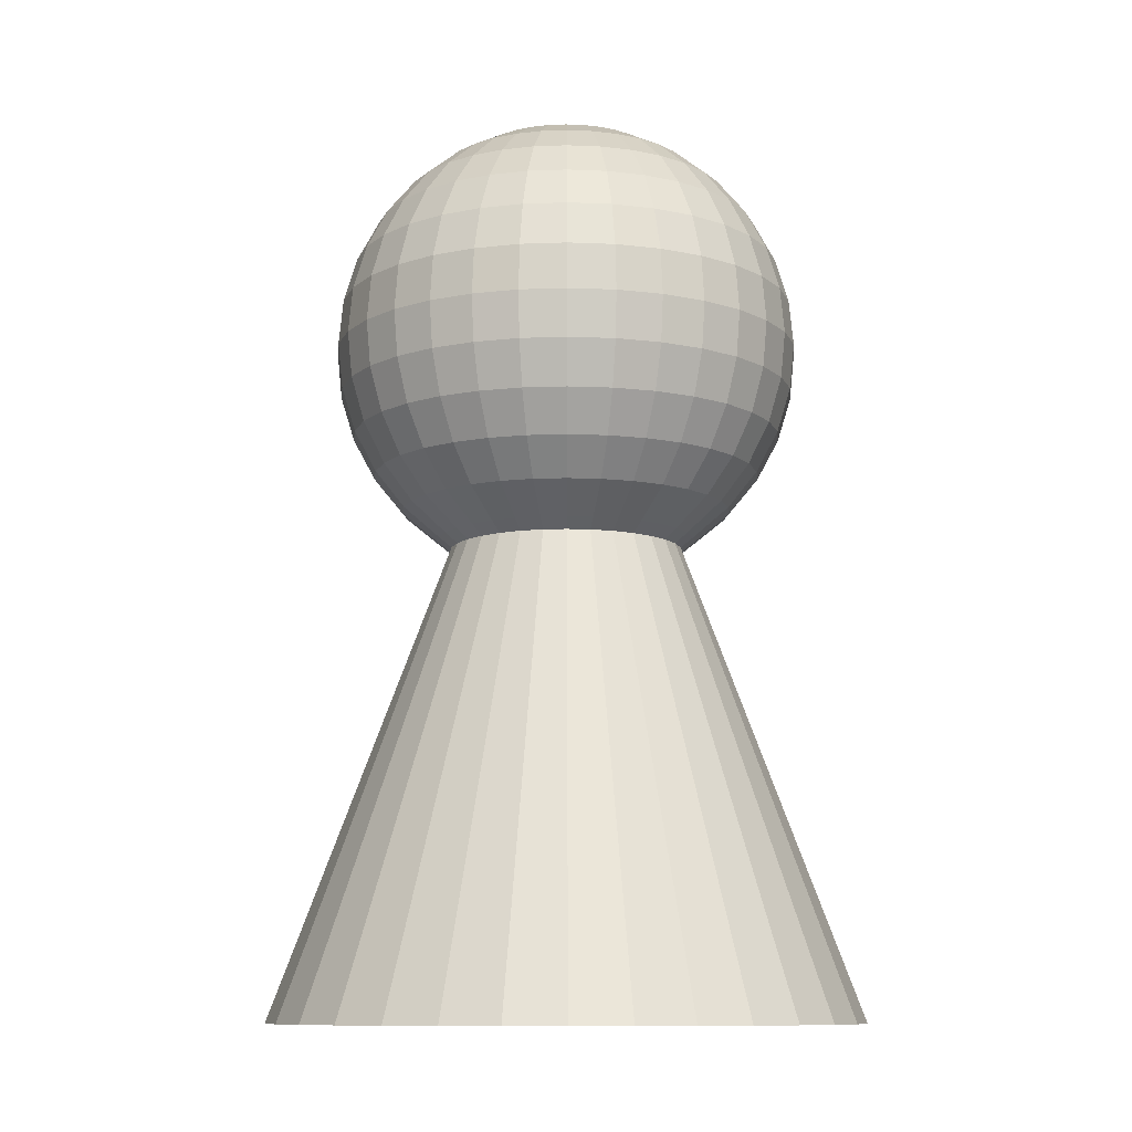
<metadata>
{"format":"obj","ext":"obj","renderer":"f3d","projection":"perspective","resolution":1024,"background":"white","views":[{"elev":-10.5,"azim":-124.1,"up":"+Y"}]}
</metadata>
<code>
o Cylinder
v 0 0 -1
v 0 1.6 -0.4
v 0.1951 0 -0.9808
v 0.07804 1.6 -0.3923
v 0.3827 0 -0.9239
v 0.1531 1.6 -0.3696
v 0.5556 0 -0.8315
v 0.2222 1.6 -0.3326
v 0.7071 0 -0.7071
v 0.2828 1.6 -0.2828
v 0.8315 0 -0.5556
v 0.3326 1.6 -0.2222
v 0.9239 0 -0.3827
v 0.3696 1.6 -0.1531
v 0.9808 0 -0.1951
v 0.3923 1.6 -0.07804
v 1 0 -0
v 0.4 1.6 -0
v 0.9808 0 0.1951
v 0.3923 1.6 0.07804
v 0.9239 0 0.3827
v 0.3696 1.6 0.1531
v 0.8315 0 0.5556
v 0.3326 1.6 0.2222
v 0.7071 0 0.7071
v 0.2828 1.6 0.2828
v 0.5556 0 0.8315
v 0.2222 1.6 0.3326
v 0.3827 0 0.9239
v 0.1531 1.6 0.3696
v 0.1951 0 0.9808
v 0.07804 1.6 0.3923
v -0 0 1
v -0 1.6 0.4
v -0.1951 0 0.9808
v -0.07804 1.6 0.3923
v -0.3827 0 0.9239
v -0.1531 1.6 0.3696
v -0.5556 0 0.8315
v -0.2222 1.6 0.3326
v -0.7071 0 0.7071
v -0.2828 1.6 0.2828
v -0.8315 0 0.5556
v -0.3326 1.6 0.2222
v -0.9239 0 0.3827
v -0.3696 1.6 0.1531
v -0.9808 0 0.1951
v -0.3923 1.6 0.07804
v -1 0 -1e-06
v -0.4 1.6 -1e-06
v -0.9808 0 -0.1951
v -0.3923 1.6 -0.07804
v -0.9239 0 -0.3827
v -0.3696 1.6 -0.1531
v -0.8315 0 -0.5556
v -0.3326 1.6 -0.2222
v -0.7071 0 -0.7071
v -0.2828 1.6 -0.2828
v -0.5556 0 -0.8315
v -0.2222 1.6 -0.3326
v -0.3827 0 -0.9239
v -0.1531 1.6 -0.3696
v -0.1951 0 -0.9808
v -0.07803 1.6 -0.3923
v 0.03045 3.085 -0.1531
v 0.05973 3.039 -0.3003
v 0.08671 2.965 -0.4359
v 0.1104 2.866 -0.5548
v 0.1298 2.744 -0.6524
v 0.1442 2.606 -0.7249
v 0.1531 2.456 -0.7696
v 0.1561 2.3 -0.7846
v 0.1531 2.144 -0.7696
v 0.1442 1.994 -0.7249
v 0.1298 1.856 -0.6524
v 0.1104 1.734 -0.5548
v 0.08671 1.635 -0.4359
v 0.05973 3.085 -0.1442
v 0.1172 3.039 -0.2828
v 0.1701 2.965 -0.4106
v 0.2165 2.866 -0.5226
v 0.2546 2.744 -0.6145
v 0.2828 2.606 -0.6828
v 0.3003 2.456 -0.7249
v 0.3061 2.3 -0.7391
v 0.3003 2.144 -0.7249
v 0.2828 1.994 -0.6828
v 0.2546 1.856 -0.6145
v 0.2165 1.734 -0.5226
v 0.1701 1.635 -0.4106
v 0.08671 3.085 -0.1298
v 0.1701 3.039 -0.2546
v 0.2469 2.965 -0.3696
v 0.3143 2.866 -0.4703
v 0.3696 2.744 -0.5531
v 0.4106 2.606 -0.6145
v 0.4359 2.456 -0.6524
v 0.4445 2.3 -0.6652
v 0.4359 2.144 -0.6524
v 0.4106 1.994 -0.6145
v 0.3696 1.856 -0.5531
v 0.3143 1.734 -0.4703
v 0.2469 1.635 -0.3696
v 0.1104 3.085 -0.1104
v 0.2165 3.039 -0.2165
v 0.3143 2.965 -0.3143
v 0.4 2.866 -0.4
v 0.4703 2.744 -0.4703
v 0.5226 2.606 -0.5226
v 0.5548 2.456 -0.5548
v 0.5657 2.3 -0.5657
v 0.5548 2.144 -0.5548
v 0.5226 1.994 -0.5226
v 0.4703 1.856 -0.4703
v 0.4 1.734 -0.4
v 0.3143 1.635 -0.3143
v 0.1298 3.085 -0.08671
v 0.2546 3.039 -0.1701
v 0.3696 2.965 -0.2469
v 0.4703 2.866 -0.3143
v 0.5531 2.744 -0.3696
v 0.6145 2.606 -0.4106
v 0.6524 2.456 -0.4359
v 0.6652 2.3 -0.4445
v 0.6524 2.144 -0.4359
v 0.6145 1.994 -0.4106
v 0.5531 1.856 -0.3696
v 0.4703 1.734 -0.3143
v 0.3696 1.635 -0.2469
v 0.1442 3.085 -0.05973
v 0.2828 3.039 -0.1172
v 0.4106 2.965 -0.1701
v 0.5226 2.866 -0.2165
v 0.6145 2.744 -0.2546
v 0.6828 2.606 -0.2828
v 0.7249 2.456 -0.3003
v 0.7391 2.3 -0.3061
v 0.7249 2.144 -0.3003
v 0.6828 1.994 -0.2828
v 0.6145 1.856 -0.2546
v 0.5226 1.734 -0.2165
v 0.4106 1.635 -0.1701
v 0.1531 3.085 -0.03045
v 0.3003 3.039 -0.05973
v 0.4359 2.965 -0.08671
v 0.5548 2.866 -0.1104
v 0.6524 2.744 -0.1298
v 0.7249 2.606 -0.1442
v 0.7696 2.456 -0.1531
v 0.7846 2.3 -0.1561
v 0.7696 2.144 -0.1531
v 0.7249 1.994 -0.1442
v 0.6524 1.856 -0.1298
v 0.5548 1.734 -0.1104
v 0.4359 1.635 -0.08671
v 0.1561 3.085 0
v 0.3061 3.039 0
v 0.4445 2.965 0
v 0.5657 2.866 0
v 0.6652 2.744 0
v 0.7391 2.606 0
v 0.7846 2.456 0
v 0.8 2.3 0
v 0.7846 2.144 0
v 0.7391 1.994 0
v 0.6652 1.856 0
v 0.5657 1.734 0
v 0.4445 1.635 0
v 0.1531 3.085 0.03045
v 0.3003 3.039 0.05973
v 0.4359 2.965 0.08671
v 0.5548 2.866 0.1104
v 0.6524 2.744 0.1298
v 0.7249 2.606 0.1442
v 0.7696 2.456 0.1531
v 0.7846 2.3 0.1561
v 0.7696 2.144 0.1531
v 0.7249 1.994 0.1442
v 0.6524 1.856 0.1298
v 0.5548 1.734 0.1104
v 0.4359 1.635 0.08671
v 0.1442 3.085 0.05973
v 0.2828 3.039 0.1172
v 0.4106 2.965 0.1701
v 0.5226 2.866 0.2165
v 0.6145 2.744 0.2546
v 0.6828 2.606 0.2828
v 0.7249 2.456 0.3003
v 0.7391 2.3 0.3061
v 0.7249 2.144 0.3003
v 0.6828 1.994 0.2828
v 0.6145 1.856 0.2546
v 0.5226 1.734 0.2165
v 0.4106 1.635 0.1701
v 0.1298 3.085 0.08671
v 0.2546 3.039 0.1701
v 0.3696 2.965 0.2469
v 0.4703 2.866 0.3143
v 0.5531 2.744 0.3696
v 0.6145 2.606 0.4106
v 0.6524 2.456 0.4359
v 0.6652 2.3 0.4445
v 0.6524 2.144 0.4359
v 0.6145 1.994 0.4106
v 0.5531 1.856 0.3696
v 0.4703 1.734 0.3143
v 0.3696 1.635 0.2469
v 0.1104 3.085 0.1104
v 0.2165 3.039 0.2165
v 0.3143 2.965 0.3143
v 0.4 2.866 0.4
v 0.4703 2.744 0.4704
v 0.5226 2.606 0.5226
v 0.5548 2.456 0.5548
v 0.5657 2.3 0.5657
v 0.5548 2.144 0.5548
v 0.5226 1.994 0.5226
v 0.4703 1.856 0.4704
v 0.4 1.734 0.4
v 0.3143 1.635 0.3143
v 0.08671 3.085 0.1298
v 0.1701 3.039 0.2546
v 0.2469 2.965 0.3696
v 0.3143 2.866 0.4704
v 0.3696 2.744 0.5531
v 0.4106 2.606 0.6145
v 0.4359 2.456 0.6524
v 0.4445 2.3 0.6652
v 0.4359 2.144 0.6524
v 0.4106 1.994 0.6145
v 0.3696 1.856 0.5531
v 0.3143 1.734 0.4704
v 0.2469 1.635 0.3696
v 0.05973 3.085 0.1442
v 0.1172 3.039 0.2828
v 0.1701 2.965 0.4106
v 0.2165 2.866 0.5226
v 0.2546 2.744 0.6145
v 0.2828 2.606 0.6828
v 0.3003 2.456 0.7249
v 0.3061 2.3 0.7391
v 0.3003 2.144 0.7249
v 0.2828 1.994 0.6828
v 0.2546 1.856 0.6145
v 0.2165 1.734 0.5226
v 0.1701 1.635 0.4106
v 0.03045 3.085 0.1531
v 0.05973 3.039 0.3003
v 0.08671 2.965 0.4359
v 0.1104 2.866 0.5548
v 0.1298 2.744 0.6524
v 0.1442 2.606 0.7249
v 0.1531 2.456 0.7696
v 0.1561 2.3 0.7846
v 0.1531 2.144 0.7696
v 0.1442 1.994 0.7249
v 0.1298 1.856 0.6524
v 0.1104 1.734 0.5548
v 0.08671 1.635 0.4359
v 0 3.085 0.1561
v 0 3.039 0.3061
v 0 2.965 0.4445
v 0 2.866 0.5657
v -0 2.744 0.6652
v 0 2.606 0.7391
v -0 2.456 0.7846
v -0 2.3 0.8
v -0 2.144 0.7846
v 0 1.994 0.7391
v -0 1.856 0.6652
v 0 1.734 0.5657
v 0 1.635 0.4445
v -0.03045 3.085 0.1531
v -0.05973 3.039 0.3003
v -0.08671 2.965 0.4359
v -0.1104 2.866 0.5548
v -0.1298 2.744 0.6524
v -0.1442 2.606 0.7249
v -0.1531 2.456 0.7696
v -0.1561 2.3 0.7846
v -0.1531 2.144 0.7696
v -0.1442 1.994 0.7249
v -0.1298 1.856 0.6524
v -0.1104 1.734 0.5548
v -0.08671 1.635 0.4359
v -0.05973 3.085 0.1442
v -0.1172 3.039 0.2828
v -0.1701 2.965 0.4106
v -0.2165 2.866 0.5226
v -0.2546 2.744 0.6145
v -0.2828 2.606 0.6828
v -0.3003 2.456 0.7249
v -0.3061 2.3 0.7391
v -0.3003 2.144 0.7249
v -0.2828 1.994 0.6828
v -0.2546 1.856 0.6145
v -0.2165 1.734 0.5226
v -0.1701 1.635 0.4106
v -0 3.1 1e-06
v -0.08671 3.085 0.1298
v -0.1701 3.039 0.2546
v -0.2469 2.965 0.3696
v -0.3143 2.866 0.4704
v -0.3696 2.744 0.5531
v -0.4106 2.606 0.6145
v -0.4359 2.456 0.6524
v -0.4445 2.3 0.6652
v -0.4359 2.144 0.6524
v -0.4106 1.994 0.6145
v -0.3696 1.856 0.5531
v -0.3143 1.734 0.4704
v -0.2469 1.635 0.3696
v -0.1104 3.085 0.1104
v -0.2165 3.039 0.2165
v -0.3143 2.965 0.3143
v -0.4 2.866 0.4
v -0.4703 2.744 0.4703
v -0.5226 2.606 0.5226
v -0.5548 2.456 0.5548
v -0.5657 2.3 0.5657
v -0.5548 2.144 0.5548
v -0.5226 1.994 0.5226
v -0.4703 1.856 0.4703
v -0.4 1.734 0.4
v -0.3143 1.635 0.3143
v -0.1298 3.085 0.08671
v -0.2546 3.039 0.1701
v -0.3696 2.965 0.2469
v -0.4703 2.866 0.3143
v -0.5531 2.744 0.3696
v -0.6145 2.606 0.4106
v -0.6524 2.456 0.4359
v -0.6652 2.3 0.4445
v -0.6524 2.144 0.4359
v -0.6145 1.994 0.4106
v -0.5531 1.856 0.3696
v -0.4703 1.734 0.3143
v -0.3696 1.635 0.2469
v -0.1442 3.085 0.05973
v -0.2828 3.039 0.1172
v -0.4106 2.965 0.1701
v -0.5226 2.866 0.2165
v -0.6145 2.744 0.2546
v -0.6828 2.606 0.2828
v -0.7249 2.456 0.3003
v -0.7391 2.3 0.3061
v -0.7249 2.144 0.3003
v -0.6828 1.994 0.2828
v -0.6145 1.856 0.2546
v -0.5226 1.734 0.2165
v -0.4106 1.635 0.1701
v -0.1531 3.085 0.03045
v -0.3003 3.039 0.05973
v -0.4359 2.965 0.08671
v -0.5548 2.866 0.1104
v -0.6524 2.744 0.1298
v -0.7249 2.606 0.1442
v -0.7696 2.456 0.1531
v -0.7846 2.3 0.1561
v -0.7696 2.144 0.1531
v -0.7249 1.994 0.1442
v -0.6524 1.856 0.1298
v -0.5548 1.734 0.1104
v -0.4359 1.635 0.08671
v -0.1561 3.085 0
v -0.3061 3.039 0
v -0.4445 2.965 0
v -0.5657 2.866 0
v -0.6652 2.744 0
v -0.7391 2.606 0
v -0.7846 2.456 0
v -0.8 2.3 0
v -0.7846 2.144 0
v -0.7391 1.994 0
v -0.6652 1.856 0
v -0.5657 1.734 0
v -0.4445 1.635 0
v -0.1531 3.085 -0.03045
v -0.3003 3.039 -0.05973
v -0.4359 2.965 -0.08671
v -0.5548 2.866 -0.1104
v -0.6524 2.744 -0.1298
v -0.7249 2.606 -0.1442
v -0.7696 2.456 -0.1531
v -0.7846 2.3 -0.1561
v -0.7696 2.144 -0.1531
v -0.7249 1.994 -0.1442
v -0.6524 1.856 -0.1298
v -0.5548 1.734 -0.1104
v -0.4359 1.635 -0.08671
v -0.1442 3.085 -0.05973
v -0.2828 3.039 -0.1172
v -0.4106 2.965 -0.1701
v -0.5226 2.866 -0.2165
v -0.6145 2.744 -0.2546
v -0.6828 2.606 -0.2828
v -0.7249 2.456 -0.3003
v -0.7391 2.3 -0.3061
v -0.7249 2.144 -0.3003
v -0.6828 1.994 -0.2828
v -0.6145 1.856 -0.2546
v -0.5226 1.734 -0.2165
v -0.4106 1.635 -0.1701
v -0.1298 3.085 -0.08671
v -0.2546 3.039 -0.1701
v -0.3696 2.965 -0.2469
v -0.4703 2.866 -0.3143
v -0.5531 2.744 -0.3696
v -0.6145 2.606 -0.4106
v -0.6524 2.456 -0.4359
v -0.6652 2.3 -0.4445
v -0.6524 2.144 -0.4359
v -0.6145 1.994 -0.4106
v -0.5531 1.856 -0.3696
v -0.4703 1.734 -0.3143
v -0.3696 1.635 -0.2469
v -0.1104 3.085 -0.1104
v -0.2165 3.039 -0.2165
v -0.3143 2.965 -0.3143
v -0.4 2.866 -0.4
v -0.4703 2.744 -0.4703
v -0.5226 2.606 -0.5226
v -0.5548 2.456 -0.5548
v -0.5657 2.3 -0.5657
v -0.5548 2.144 -0.5548
v -0.5226 1.994 -0.5226
v -0.4703 1.856 -0.4703
v -0.4 1.734 -0.4
v -0.3143 1.635 -0.3143
v -0.08671 3.085 -0.1298
v -0.1701 3.039 -0.2546
v -0.2469 2.965 -0.3696
v -0.3143 2.866 -0.4703
v -0.3696 2.744 -0.5531
v -0.4106 2.606 -0.6145
v -0.4359 2.456 -0.6524
v -0.4445 2.3 -0.6652
v -0.4359 2.144 -0.6524
v -0.4106 1.994 -0.6145
v -0.3696 1.856 -0.5531
v -0.3143 1.734 -0.4703
v -0.2469 1.635 -0.3696
v -0.05973 3.085 -0.1442
v -0.1172 3.039 -0.2828
v -0.1701 2.965 -0.4106
v -0.2165 2.866 -0.5226
v -0.2546 2.744 -0.6145
v -0.2828 2.606 -0.6828
v -0.3003 2.456 -0.7249
v -0.3061 2.3 -0.7391
v -0.3003 2.144 -0.7249
v -0.2828 1.994 -0.6828
v -0.2546 1.856 -0.6145
v -0.2165 1.734 -0.5226
v -0.1701 1.635 -0.4106
v -0.03045 3.085 -0.1531
v -0.05973 3.039 -0.3003
v -0.08671 2.965 -0.4359
v -0.1104 2.866 -0.5548
v -0.1298 2.744 -0.6524
v -0.1442 2.606 -0.7249
v -0.1531 2.456 -0.7696
v -0.1561 2.3 -0.7846
v -0.1531 2.144 -0.7696
v -0.1442 1.994 -0.7249
v -0.1298 1.856 -0.6524
v -0.1104 1.734 -0.5548
v -0.08671 1.635 -0.4359
v 0 3.085 -0.1561
v 0 3.039 -0.3061
v 0 2.965 -0.4445
v 0 2.866 -0.5657
v 0 2.744 -0.6652
v 0 2.606 -0.7391
v 0 2.456 -0.7846
v 0 2.3 -0.8
v 0 2.144 -0.7846
v 0 1.994 -0.7391
v 0 1.856 -0.6652
v 0 1.734 -0.5657
v 0 1.635 -0.4445
f 1 2 4 3
f 3 4 6 5
f 5 6 8 7
f 7 8 10 9
f 9 10 12 11
f 11 12 14 13
f 13 14 16 15
f 15 16 18 17
f 17 18 20 19
f 19 20 22 21
f 21 22 24 23
f 23 24 26 25
f 25 26 28 27
f 27 28 30 29
f 29 30 32 31
f 31 32 34 33
f 33 34 36 35
f 35 36 38 37
f 37 38 40 39
f 39 40 42 41
f 41 42 44 43
f 43 44 46 45
f 45 46 48 47
f 47 48 50 49
f 49 50 52 51
f 51 52 54 53
f 53 54 56 55
f 55 56 58 57
f 57 58 60 59
f 59 60 62 61
f 61 62 64 63
f 63 64 2 1
f 1 3 5 7 9 11 13 15 17 19 21 23 25 27 29 31 33 35 37 39 41 43 45 47 49 51 53 55 57 59 61 63
f 477 476 72 73
f 470 469 65 66
f 478 477 73 74
f 471 470 66 67
f 479 478 74 75
f 472 471 67 68
f 480 479 75 76
f 473 472 68 69
f 481 480 76 77
f 474 473 69 70
f 475 474 70 71
f 476 475 71 72
f 469 299 65
f 72 71 84 85
f 65 299 78
f 73 72 85 86
f 66 65 78 79
f 74 73 86 87
f 67 66 79 80
f 75 74 87 88
f 68 67 80 81
f 76 75 88 89
f 69 68 81 82
f 77 76 89 90
f 70 69 82 83
f 71 70 83 84
f 89 88 101 102
f 82 81 94 95
f 90 89 102 103
f 83 82 95 96
f 84 83 96 97
f 85 84 97 98
f 78 299 91
f 86 85 98 99
f 79 78 91 92
f 87 86 99 100
f 80 79 92 93
f 88 87 100 101
f 81 80 93 94
f 91 299 104
f 99 98 111 112
f 92 91 104 105
f 100 99 112 113
f 93 92 105 106
f 101 100 113 114
f 94 93 106 107
f 102 101 114 115
f 95 94 107 108
f 103 102 115 116
f 96 95 108 109
f 97 96 109 110
f 98 97 110 111
f 108 107 120 121
f 116 115 128 129
f 109 108 121 122
f 110 109 122 123
f 111 110 123 124
f 104 299 117
f 112 111 124 125
f 105 104 117 118
f 113 112 125 126
f 106 105 118 119
f 114 113 126 127
f 107 106 119 120
f 115 114 127 128
f 125 124 137 138
f 118 117 130 131
f 126 125 138 139
f 119 118 131 132
f 127 126 139 140
f 120 119 132 133
f 128 127 140 141
f 121 120 133 134
f 129 128 141 142
f 122 121 134 135
f 123 122 135 136
f 124 123 136 137
f 117 299 130
f 142 141 154 155
f 135 134 147 148
f 136 135 148 149
f 137 136 149 150
f 130 299 143
f 138 137 150 151
f 131 130 143 144
f 139 138 151 152
f 132 131 144 145
f 140 139 152 153
f 133 132 145 146
f 141 140 153 154
f 134 133 146 147
f 144 143 156 157
f 152 151 164 165
f 145 144 157 158
f 153 152 165 166
f 146 145 158 159
f 154 153 166 167
f 147 146 159 160
f 155 154 167 168
f 148 147 160 161
f 149 148 161 162
f 150 149 162 163
f 143 299 156
f 151 150 163 164
f 161 160 173 174
f 162 161 174 175
f 163 162 175 176
f 156 299 169
f 164 163 176 177
f 157 156 169 170
f 165 164 177 178
f 158 157 170 171
f 166 165 178 179
f 159 158 171 172
f 167 166 179 180
f 160 159 172 173
f 168 167 180 181
f 178 177 190 191
f 171 170 183 184
f 179 178 191 192
f 172 171 184 185
f 180 179 192 193
f 173 172 185 186
f 181 180 193 194
f 174 173 186 187
f 175 174 187 188
f 176 175 188 189
f 169 299 182
f 177 176 189 190
f 170 169 182 183
f 188 187 200 201
f 189 188 201 202
f 182 299 195
f 190 189 202 203
f 183 182 195 196
f 191 190 203 204
f 184 183 196 197
f 192 191 204 205
f 185 184 197 198
f 193 192 205 206
f 186 185 198 199
f 194 193 206 207
f 187 186 199 200
f 205 204 217 218
f 198 197 210 211
f 206 205 218 219
f 199 198 211 212
f 207 206 219 220
f 200 199 212 213
f 201 200 213 214
f 202 201 214 215
f 195 299 208
f 203 202 215 216
f 196 195 208 209
f 204 203 216 217
f 197 196 209 210
f 215 214 227 228
f 208 299 221
f 216 215 228 229
f 209 208 221 222
f 217 216 229 230
f 210 209 222 223
f 218 217 230 231
f 211 210 223 224
f 219 218 231 232
f 212 211 224 225
f 220 219 232 233
f 213 212 225 226
f 214 213 226 227
f 224 223 236 237
f 232 231 244 245
f 225 224 237 238
f 233 232 245 246
f 226 225 238 239
f 227 226 239 240
f 228 227 240 241
f 221 299 234
f 229 228 241 242
f 222 221 234 235
f 230 229 242 243
f 223 222 235 236
f 231 230 243 244
f 241 240 253 254
f 234 299 247
f 242 241 254 255
f 235 234 247 248
f 243 242 255 256
f 236 235 248 249
f 244 243 256 257
f 237 236 249 250
f 245 244 257 258
f 238 237 250 251
f 246 245 258 259
f 239 238 251 252
f 240 239 252 253
f 258 257 270 271
f 251 250 263 264
f 259 258 271 272
f 252 251 264 265
f 253 252 265 266
f 254 253 266 267
f 247 299 260
f 255 254 267 268
f 248 247 260 261
f 256 255 268 269
f 249 248 261 262
f 257 256 269 270
f 250 249 262 263
f 260 299 273
f 268 267 280 281
f 261 260 273 274
f 269 268 281 282
f 262 261 274 275
f 270 269 282 283
f 263 262 275 276
f 271 270 283 284
f 264 263 276 277
f 272 271 284 285
f 265 264 277 278
f 266 265 278 279
f 267 266 279 280
f 277 276 289 290
f 285 284 297 298
f 278 277 290 291
f 279 278 291 292
f 280 279 292 293
f 273 299 286
f 281 280 293 294
f 274 273 286 287
f 282 281 294 295
f 275 274 287 288
f 283 282 295 296
f 276 275 288 289
f 284 283 296 297
f 294 293 307 308
f 287 286 300 301
f 295 294 308 309
f 288 287 301 302
f 296 295 309 310
f 289 288 302 303
f 297 296 310 311
f 290 289 303 304
f 298 297 311 312
f 291 290 304 305
f 292 291 305 306
f 293 292 306 307
f 286 299 300
f 312 311 324 325
f 305 304 317 318
f 306 305 318 319
f 307 306 319 320
f 300 299 313
f 308 307 320 321
f 301 300 313 314
f 309 308 321 322
f 302 301 314 315
f 310 309 322 323
f 303 302 315 316
f 311 310 323 324
f 304 303 316 317
f 322 321 334 335
f 315 314 327 328
f 323 322 335 336
f 316 315 328 329
f 324 323 336 337
f 317 316 329 330
f 325 324 337 338
f 318 317 330 331
f 319 318 331 332
f 320 319 332 333
f 313 299 326
f 321 320 333 334
f 314 313 326 327
f 332 331 344 345
f 333 332 345 346
f 326 299 339
f 334 333 346 347
f 327 326 339 340
f 335 334 347 348
f 328 327 340 341
f 336 335 348 349
f 329 328 341 342
f 337 336 349 350
f 330 329 342 343
f 338 337 350 351
f 331 330 343 344
f 341 340 353 354
f 349 348 361 362
f 342 341 354 355
f 350 349 362 363
f 343 342 355 356
f 351 350 363 364
f 344 343 356 357
f 345 344 357 358
f 346 345 358 359
f 339 299 352
f 347 346 359 360
f 340 339 352 353
f 348 347 360 361
f 358 357 370 371
f 359 358 371 372
f 352 299 365
f 360 359 372 373
f 353 352 365 366
f 361 360 373 374
f 354 353 366 367
f 362 361 374 375
f 355 354 367 368
f 363 362 375 376
f 356 355 368 369
f 364 363 376 377
f 357 356 369 370
f 375 374 387 388
f 368 367 380 381
f 376 375 388 389
f 369 368 381 382
f 377 376 389 390
f 370 369 382 383
f 371 370 383 384
f 372 371 384 385
f 365 299 378
f 373 372 385 386
f 366 365 378 379
f 374 373 386 387
f 367 366 379 380
f 385 384 397 398
f 378 299 391
f 386 385 398 399
f 379 378 391 392
f 387 386 399 400
f 380 379 392 393
f 388 387 400 401
f 381 380 393 394
f 389 388 401 402
f 382 381 394 395
f 390 389 402 403
f 383 382 395 396
f 384 383 396 397
f 394 393 406 407
f 402 401 414 415
f 395 394 407 408
f 403 402 415 416
f 396 395 408 409
f 397 396 409 410
f 398 397 410 411
f 391 299 404
f 399 398 411 412
f 392 391 404 405
f 400 399 412 413
f 393 392 405 406
f 401 400 413 414
f 411 410 423 424
f 404 299 417
f 412 411 424 425
f 405 404 417 418
f 413 412 425 426
f 406 405 418 419
f 414 413 426 427
f 407 406 419 420
f 415 414 427 428
f 408 407 420 421
f 416 415 428 429
f 409 408 421 422
f 410 409 422 423
f 428 427 440 441
f 421 420 433 434
f 429 428 441 442
f 422 421 434 435
f 423 422 435 436
f 424 423 436 437
f 417 299 430
f 425 424 437 438
f 418 417 430 431
f 426 425 438 439
f 419 418 431 432
f 427 426 439 440
f 420 419 432 433
f 438 437 450 451
f 431 430 443 444
f 439 438 451 452
f 432 431 444 445
f 440 439 452 453
f 433 432 445 446
f 441 440 453 454
f 434 433 446 447
f 442 441 454 455
f 435 434 447 448
f 436 435 448 449
f 437 436 449 450
f 430 299 443
f 455 454 467 468
f 448 447 460 461
f 449 448 461 462
f 450 449 462 463
f 443 299 456
f 451 450 463 464
f 444 443 456 457
f 452 451 464 465
f 445 444 457 458
f 453 452 465 466
f 446 445 458 459
f 454 453 466 467
f 447 446 459 460
f 457 456 469 470
f 465 464 477 478
f 458 457 470 471
f 466 465 478 479
f 459 458 471 472
f 467 466 479 480
f 460 459 472 473
f 468 467 480 481
f 461 460 473 474
f 462 461 474 475
f 463 462 475 476
f 456 299 469
f 464 463 476 477
f 8 103 116 10
f 10 116 129 12
f 12 129 142 14
f 14 142 155 16
f 16 155 168 18
f 20 18 168 181
f 20 181 194 22
f 24 22 194 207
f 24 207 220 26
f 26 220 233 28
f 28 233 246 30
f 30 246 259 32
f 32 259 272 34
f 34 272 285 36
f 36 285 298 38
f 38 298 312 40
f 6 90 103 8
f 4 77 90 6
f 2 481 77 4
f 64 468 481 2
f 62 455 468 64
f 60 442 455 62
f 58 429 442 60
f 56 416 429 58
f 54 403 416 56
f 52 390 403 54
f 50 377 390 52
f 48 364 377 50
f 46 351 364 48
f 46 44 338 351
f 42 325 338 44
f 40 312 325 42

</code>
